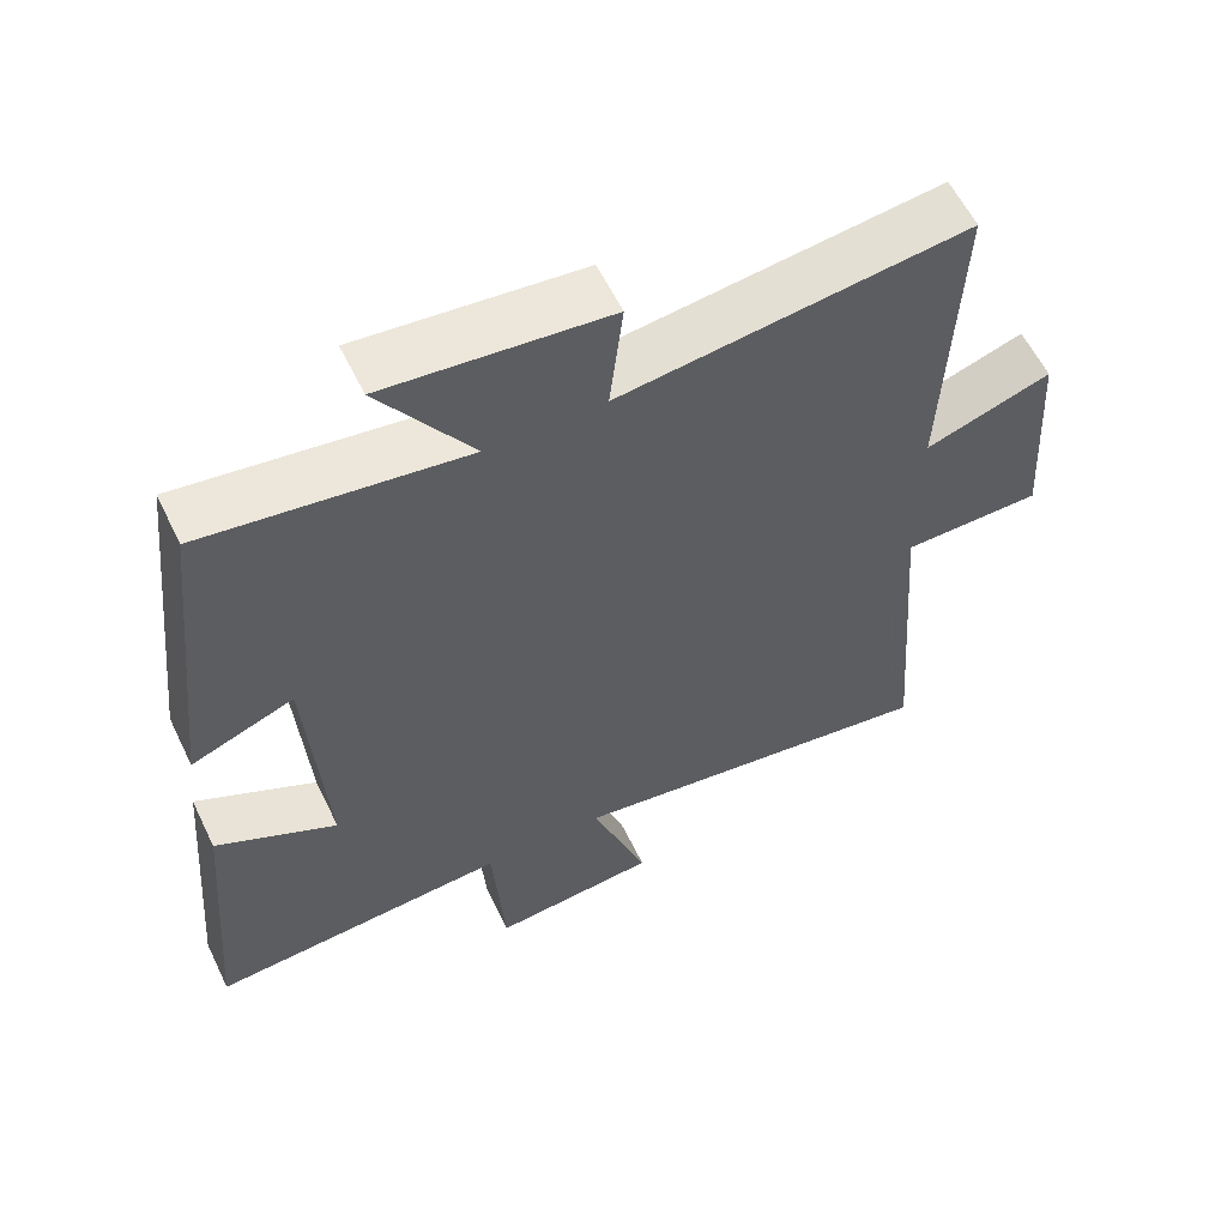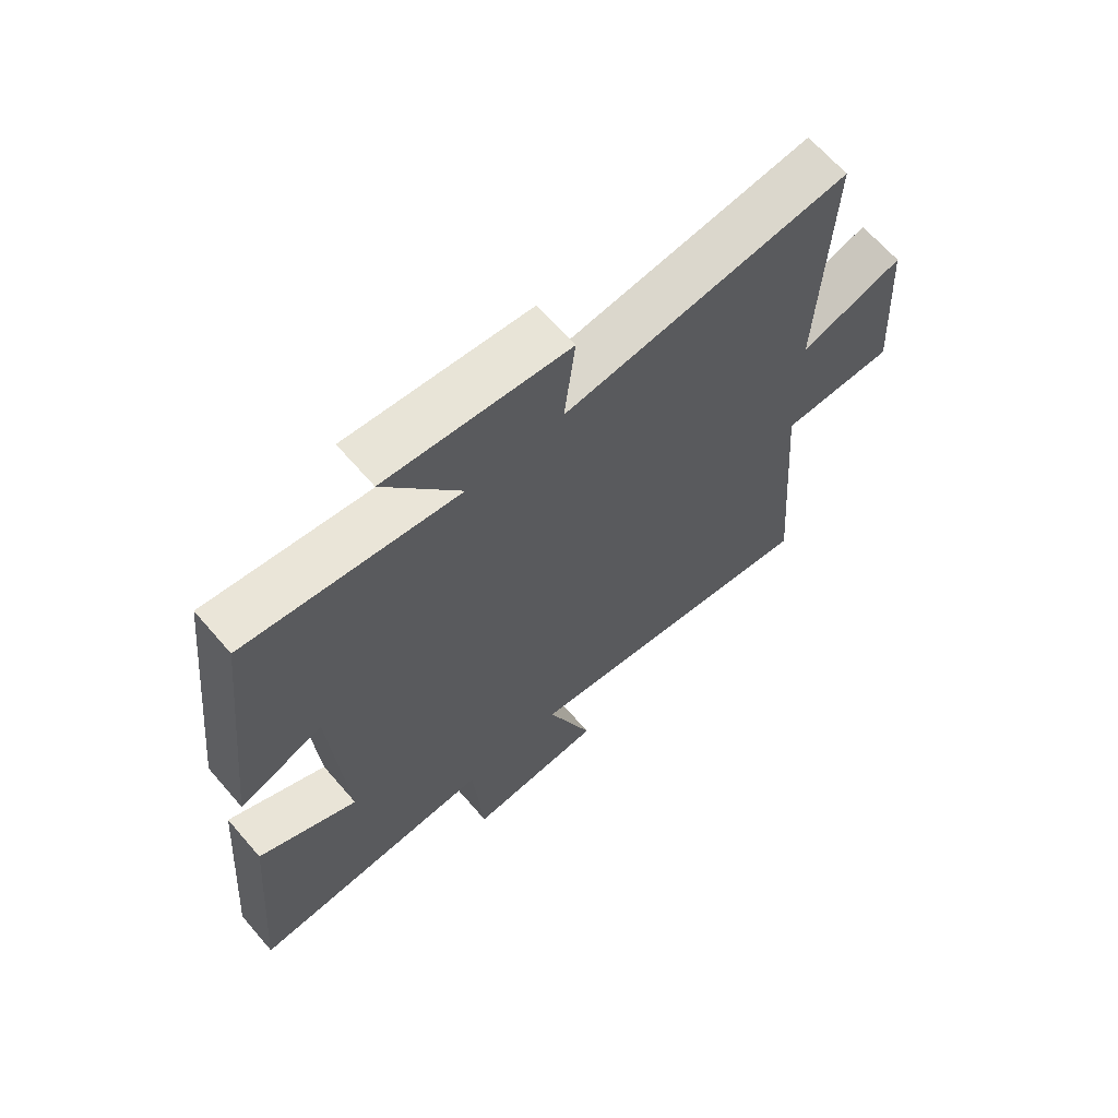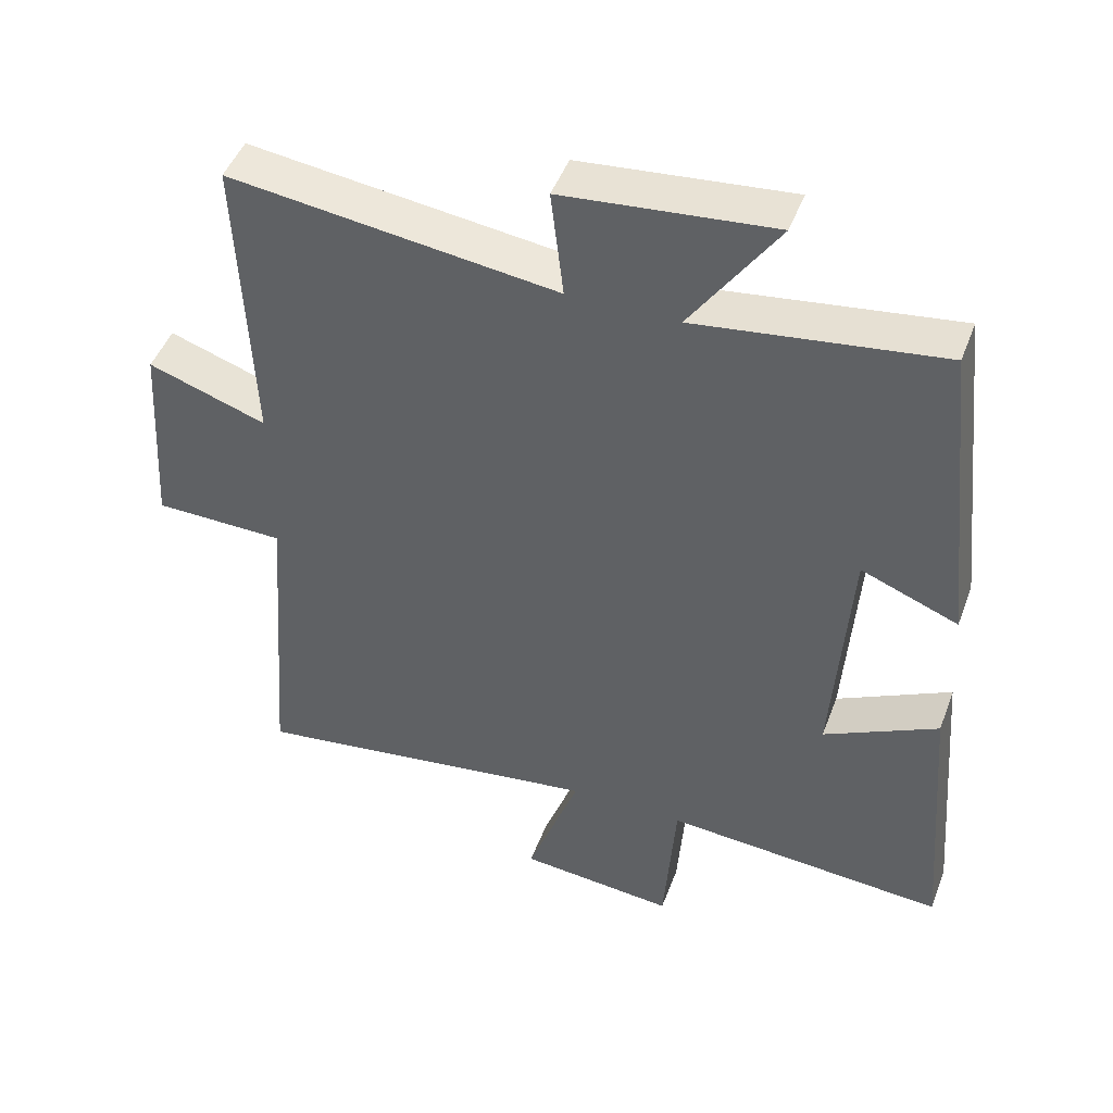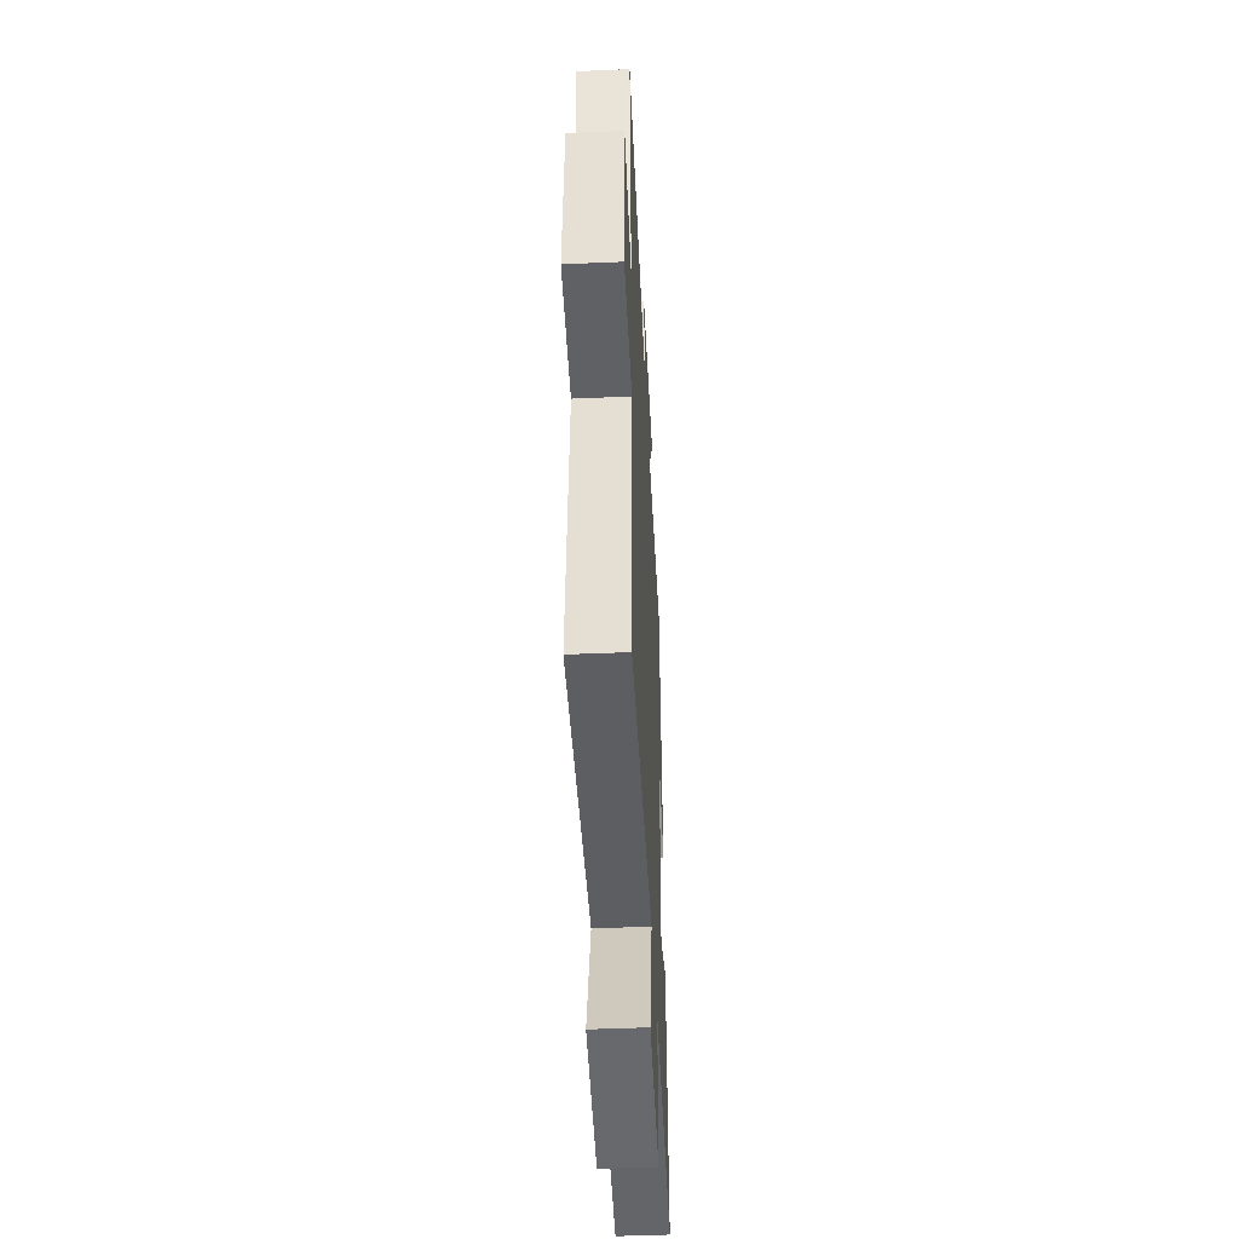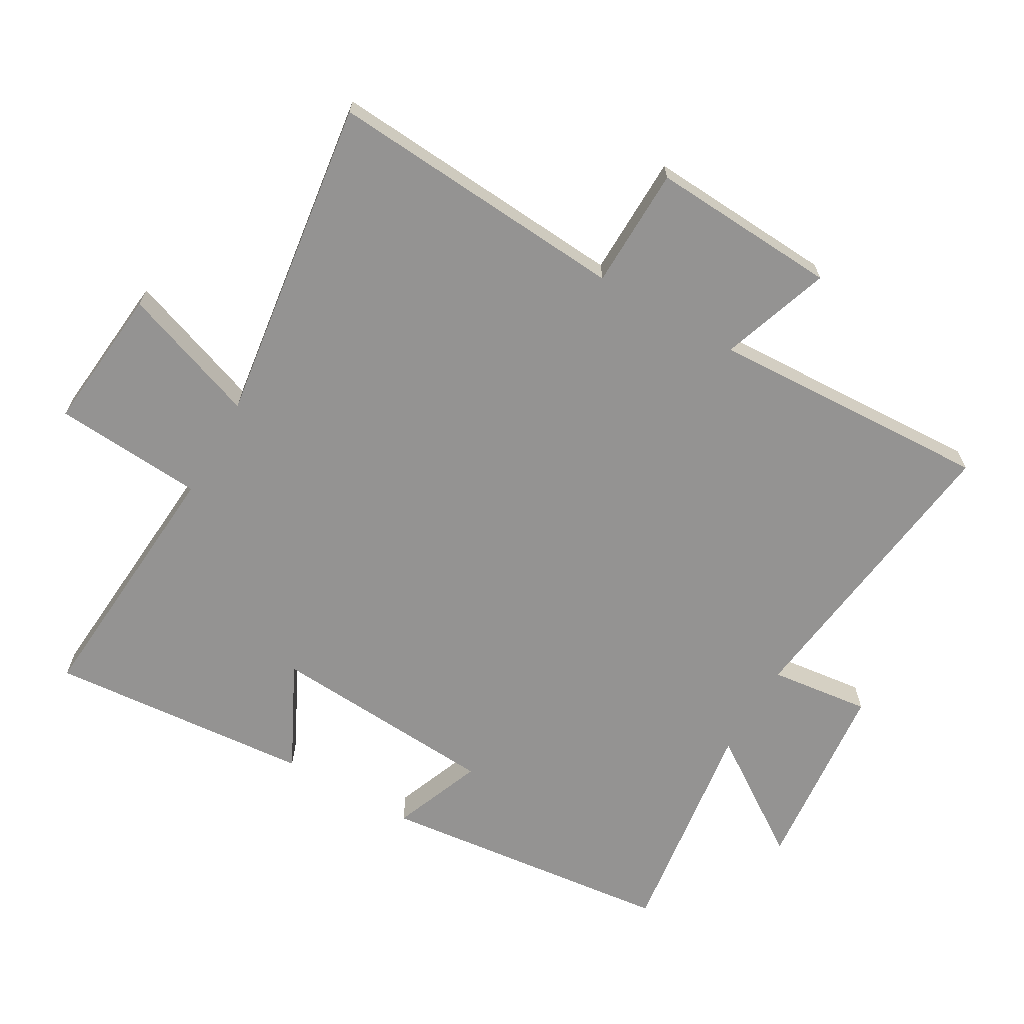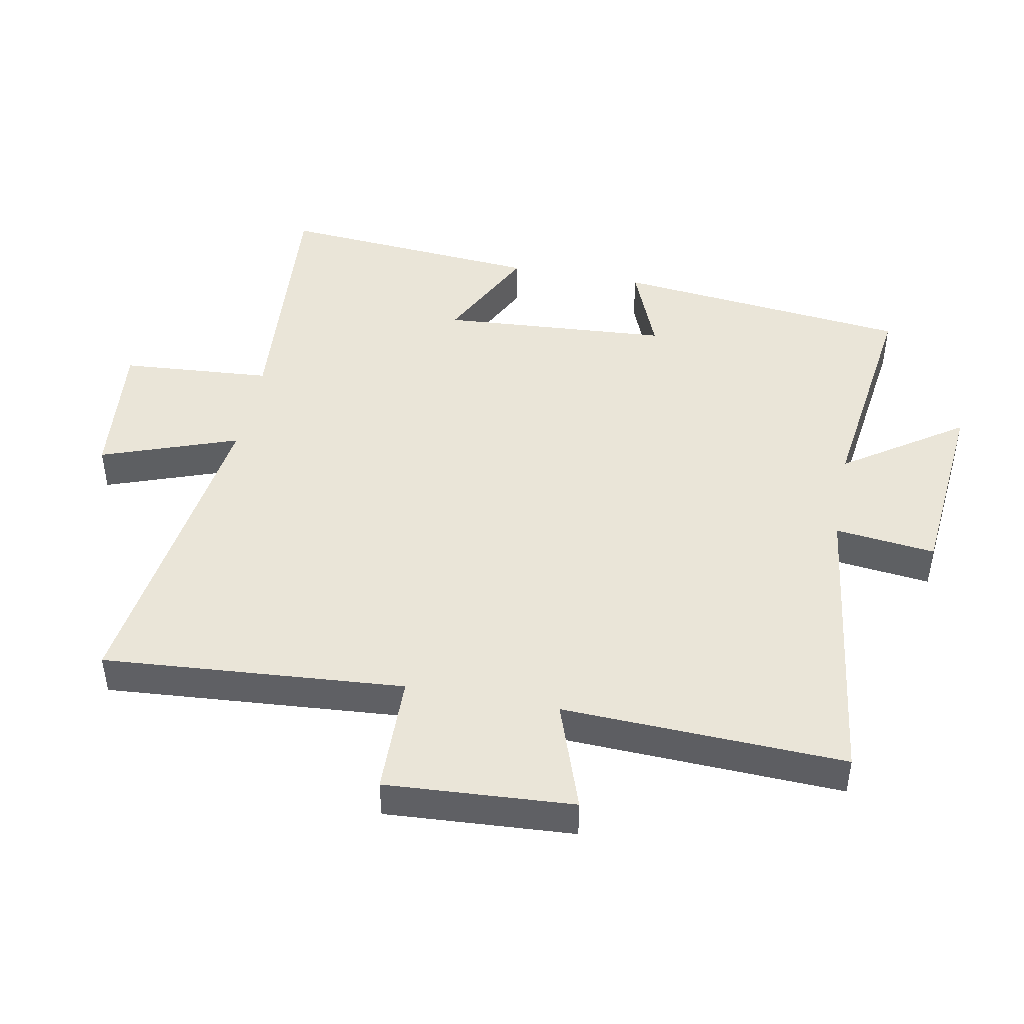
<metadata>
{"format":"obj","ext":"obj","renderer":"f3d","projection":"perspective","resolution":1024,"background":"white","views":[{"elev":58.8,"azim":154.3,"up":"+Z"},{"elev":66.1,"azim":139.1,"up":"+Z"},{"elev":46.9,"azim":20.1,"up":"+Z"},{"elev":-47.1,"azim":-87.2,"up":"+Z"},{"elev":-66.8,"azim":-119.8,"up":"+Y"},{"elev":45.4,"azim":-79.2,"up":"+Y"}]}
</metadata>
<code>
v 0.533 0.07 -0.531
v 0.132 0.07 -0.5
v 0.115 0.07 -0.731
v -0.107 0.07 -0.709
v -0.032 0.07 -0.5
v -0.535 0.07 -0.568
v -0.5 0.07 -0.106
v -0.686 0.07 -0.102
v -0.668 0.07 0.186
v -0.5 0.07 0.128
v -0.518 0.07 0.561
v -0.054 0.07 0.5
v -0.072 0.07 0.654
v 0.226 0.07 0.682
v 0.102 0.07 0.5
v 0.45 0.07 0.546
v 0.5 0.07 0.091
v 0.362 0.07 0.146
v 0.338 0.07 -0.206
v 0.5 0.07 -0.125
v 0.533 0 -0.531
v 0.132 0 -0.5
v 0.115 0 -0.731
v -0.107 0 -0.709
v -0.032 0 -0.5
v -0.535 0 -0.568
v -0.5 0 -0.106
v -0.686 0 -0.102
v -0.668 0 0.186
v -0.5 0 0.128
v -0.518 0 0.561
v -0.054 0 0.5
v -0.072 0 0.654
v 0.226 0 0.682
v 0.102 0 0.5
v 0.45 0 0.546
v 0.5 0 0.091
v 0.362 0 0.146
v 0.338 0 -0.206
v 0.5 0 -0.125
f 19 20 1 2
f 18 19 2
f 15 16 17 18
f 15 18 2
f 12 13 14 15
f 12 15 2 3
f 10 11 12
f 7 8 9 10
f 7 10 12
f 5 6 7 12
f 3 4 5
f 3 5 12
f 22 21 40 39
f 22 39 38
f 38 37 36 35
f 22 38 35
f 35 34 33 32
f 23 22 35 32
f 32 31 30
f 30 29 28 27
f 32 30 27
f 32 27 26 25
f 25 24 23
f 32 25 23
f 1 21 22 2
f 2 22 23 3
f 3 23 24 4
f 4 24 25 5
f 5 25 26 6
f 6 26 27 7
f 7 27 28 8
f 8 28 29 9
f 9 29 30 10
f 10 30 31 11
f 11 31 32 12
f 12 32 33 13
f 13 33 34 14
f 14 34 35 15
f 15 35 36 16
f 16 36 37 17
f 17 37 38 18
f 18 38 39 19
f 19 39 40 20
f 20 40 21 1

</code>
